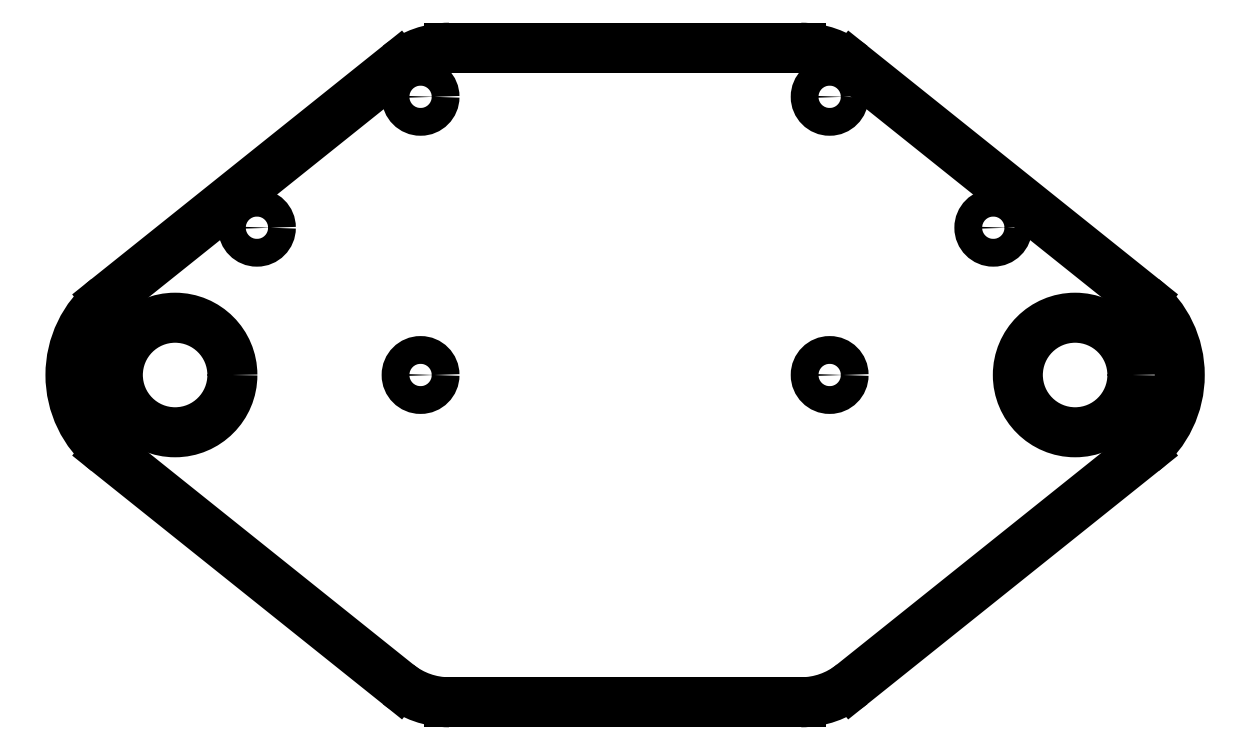
<metadata>
{"format":"dxf","ext":"dxf","renderer":"ezdxf+matplotlib","layout":"modelspace","background":"white","min_lineweight":24,"dpi":150}
</metadata>
<code>
0
SECTION
2
ENTITIES
0
CIRCLE
8
Sketch
10
-27.5
20
0
40
3.5
0
CIRCLE
8
Sketch
10
27.5
20
0
40
3.5
0
CIRCLE
8
Sketch
10
12.5
20
0
40
0.85
0
CIRCLE
8
Sketch
10
-12.5
20
0
40
0.85
0
CIRCLE
8
Sketch
10
-22.5
20
9
40
0.85
0
CIRCLE
8
Sketch
10
22.5
20
9
40
0.85
0
CIRCLE
8
Sketch
10
12.5
20
17
40
0.85
0
CIRCLE
8
Sketch
10
-12.5
20
17
40
0.85
0
LINE
8
Sketch
10
-31.64
20
4.685
30
0
11
-13.87
21
18.9
31
0
0
ARC
8
Sketch
10
-10.75
20
15
30
0
40
5
50
90
51
128.7
0
LINE
8
Sketch
10
-10.75
20
20
30
0
11
10.75
21
20
31
0
0
ARC
8
Sketch
10
10.75
20
15
30
0
40
5
50
51.34
51
90
0
LINE
8
Sketch
10
13.87
20
18.9
30
0
11
31.64
21
4.685
31
0
0
ARC
8
Sketch
10
27.9
20
2.259e-15
30
0
40
6
50
-51.34
51
51.34
0
LINE
8
Sketch
10
13.87
20
-18.9
30
0
11
31.64
21
-4.685
31
0
0
ARC
8
Sketch
10
10.75
20
-15
30
0
40
5
50
-90
51
-51.34
0
LINE
8
Sketch
10
10.75
20
-20
30
0
11
-10.75
21
-20
31
0
0
ARC
8
Sketch
10
-10.75
20
-15
30
0
40
5
50
-128.7
51
-90
0
LINE
8
Sketch
10
-13.87
20
-18.9
30
0
11
-31.64
21
-4.685
31
0
0
ARC
8
Sketch
10
-27.9
20
1.298e-15
30
0
40
6
50
128.7
51
-128.7
0
ENDSEC
0
EOF

</code>
